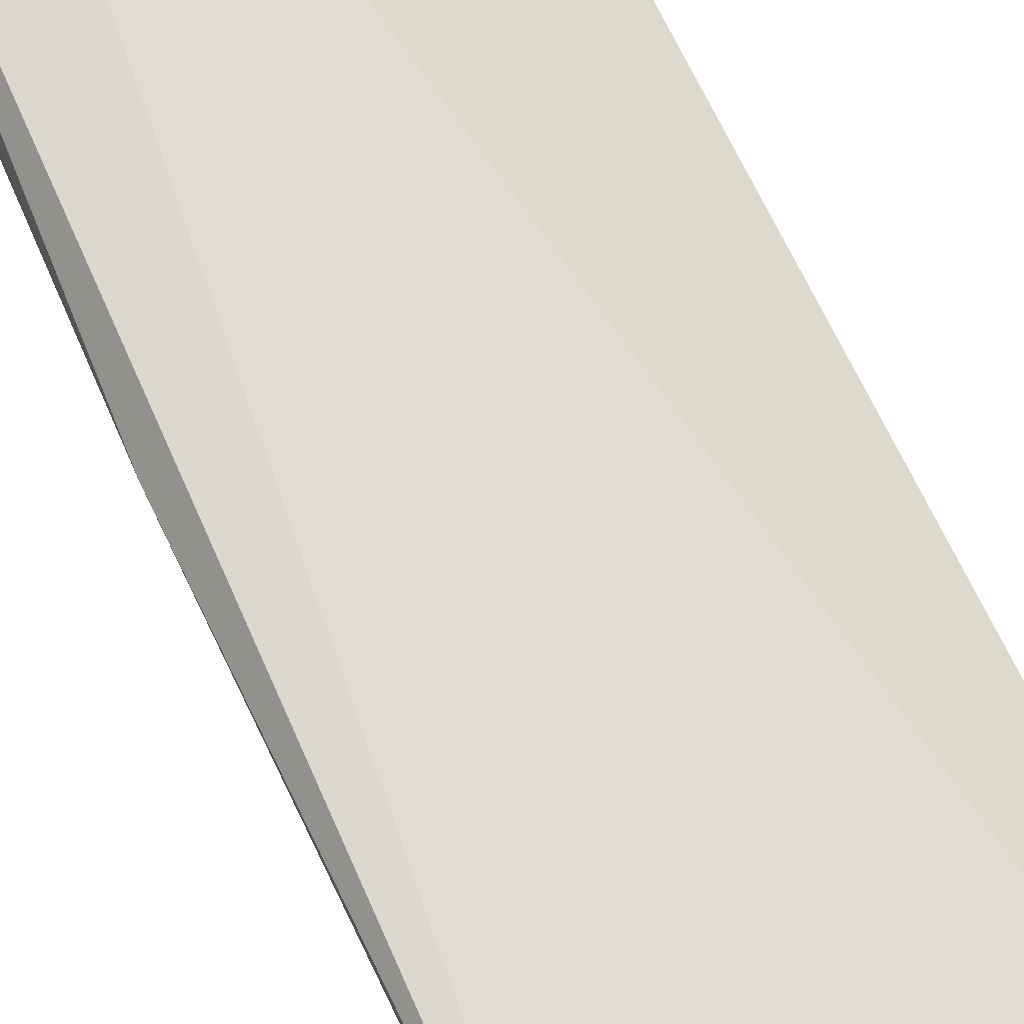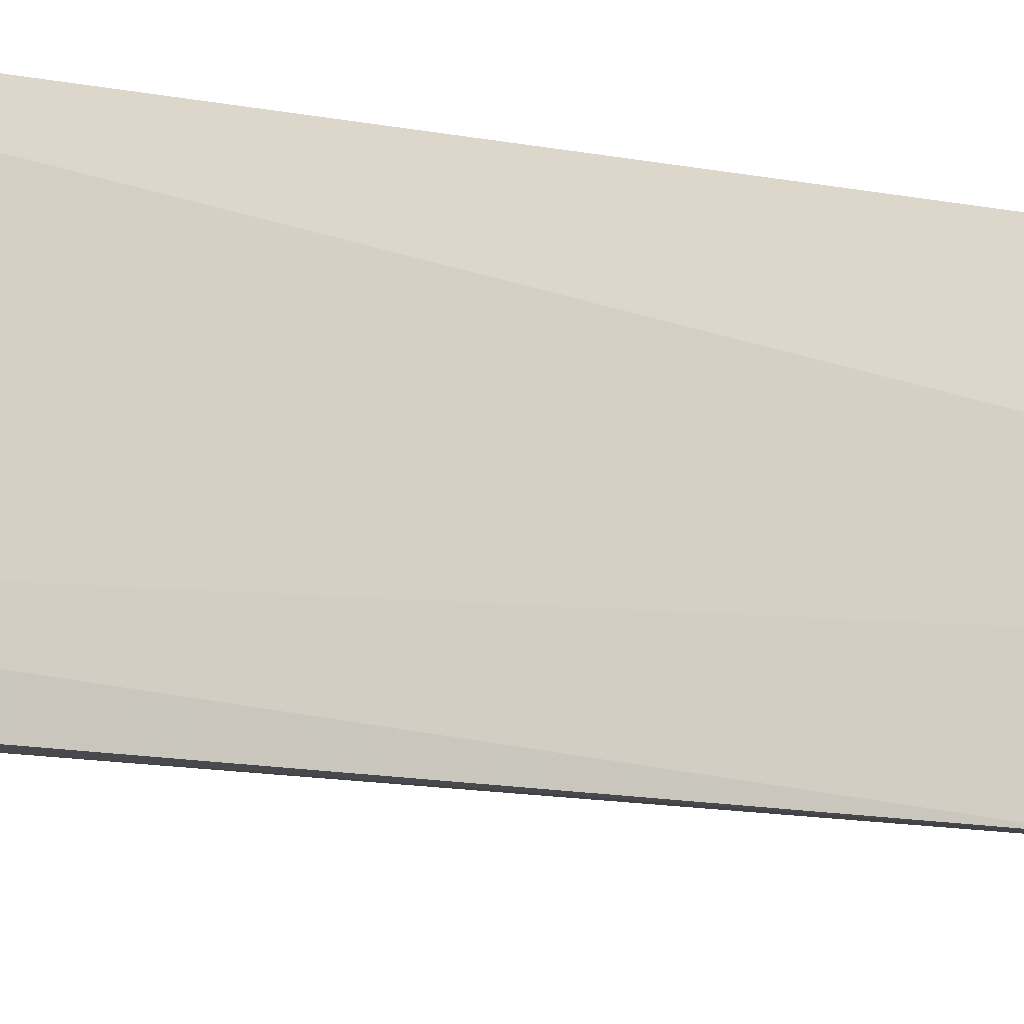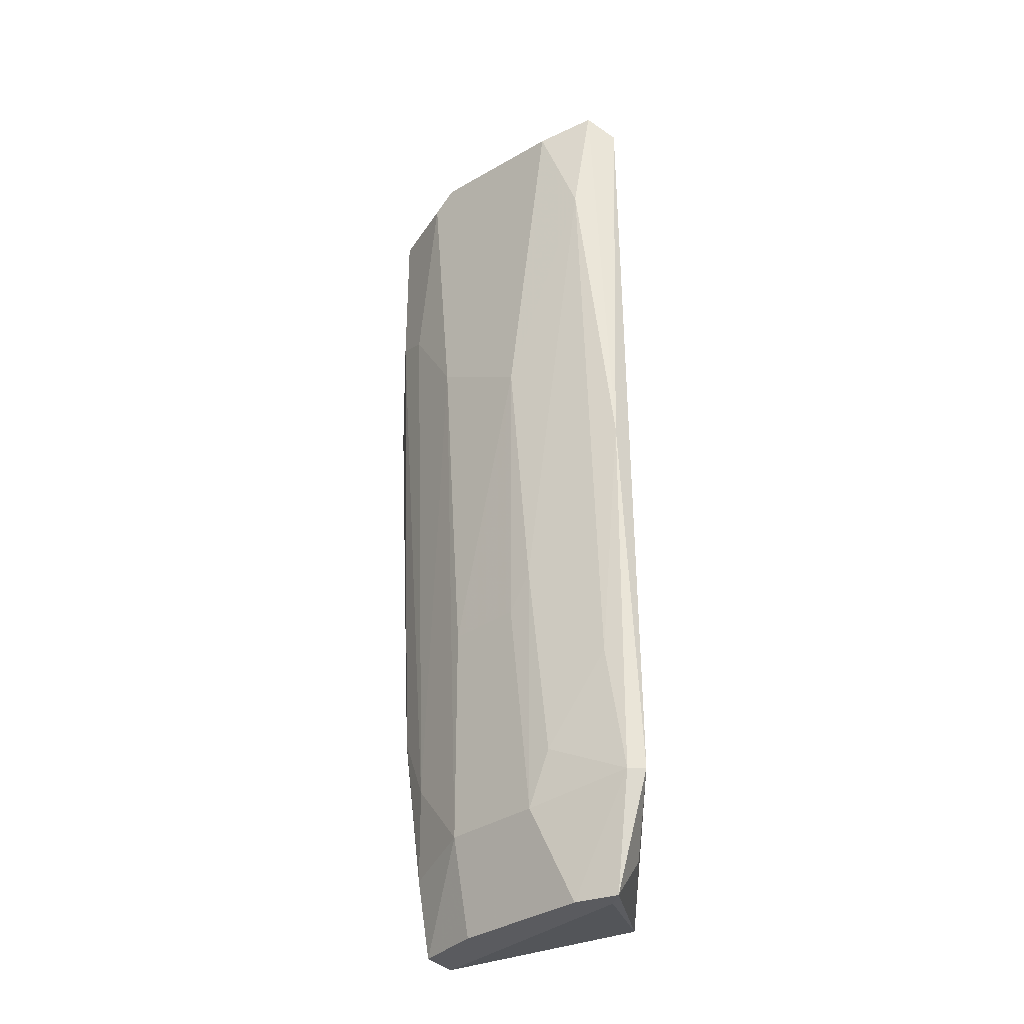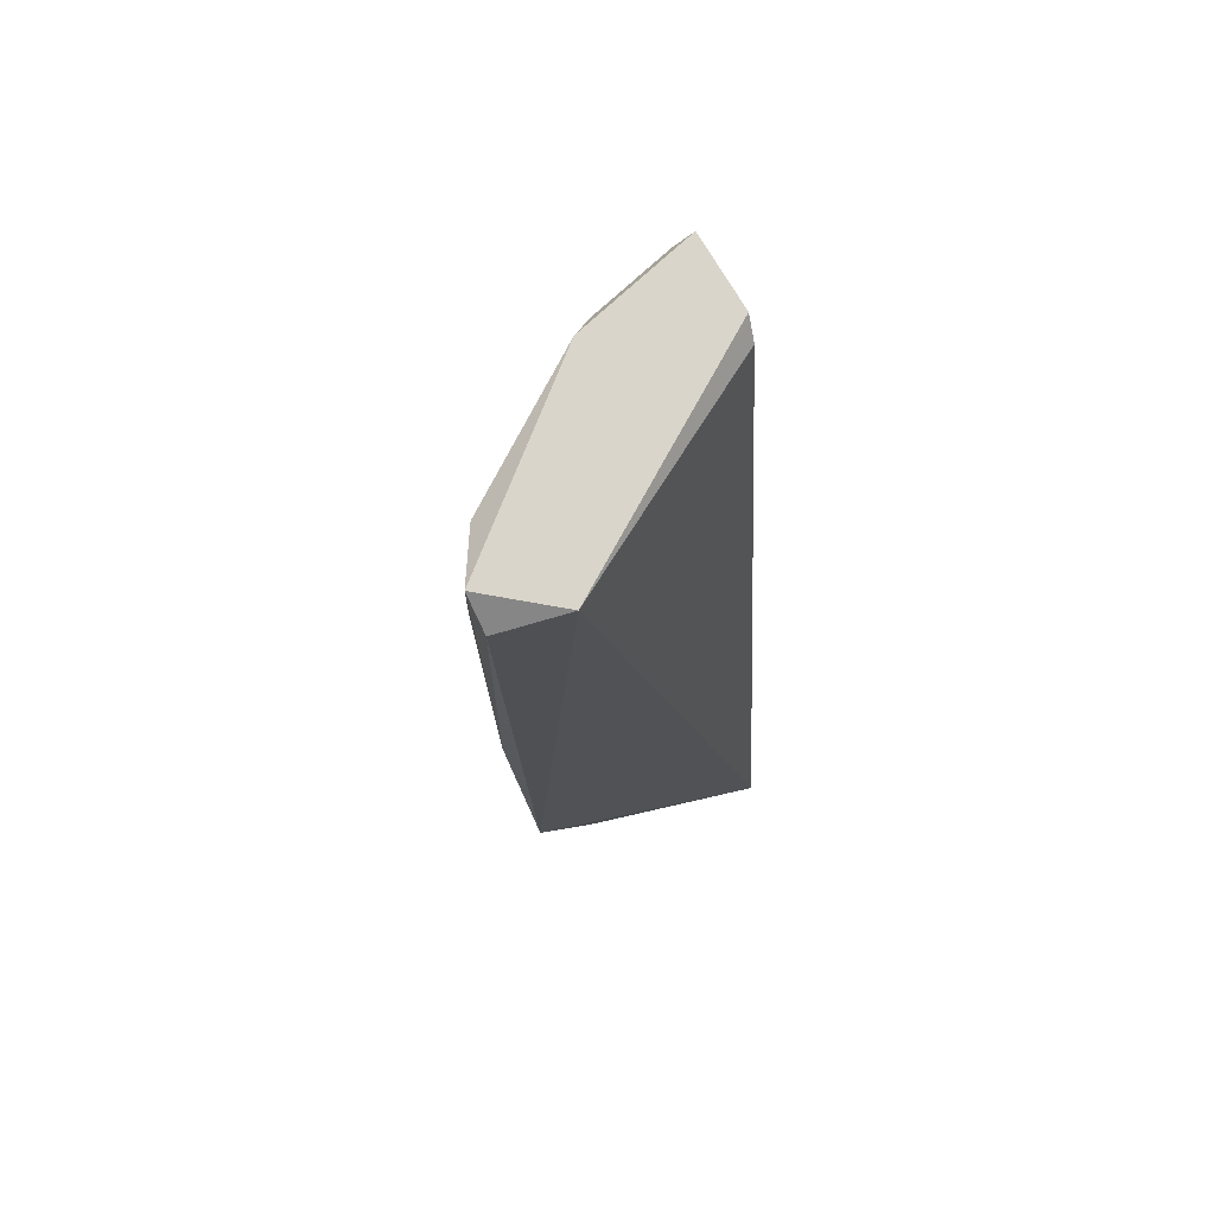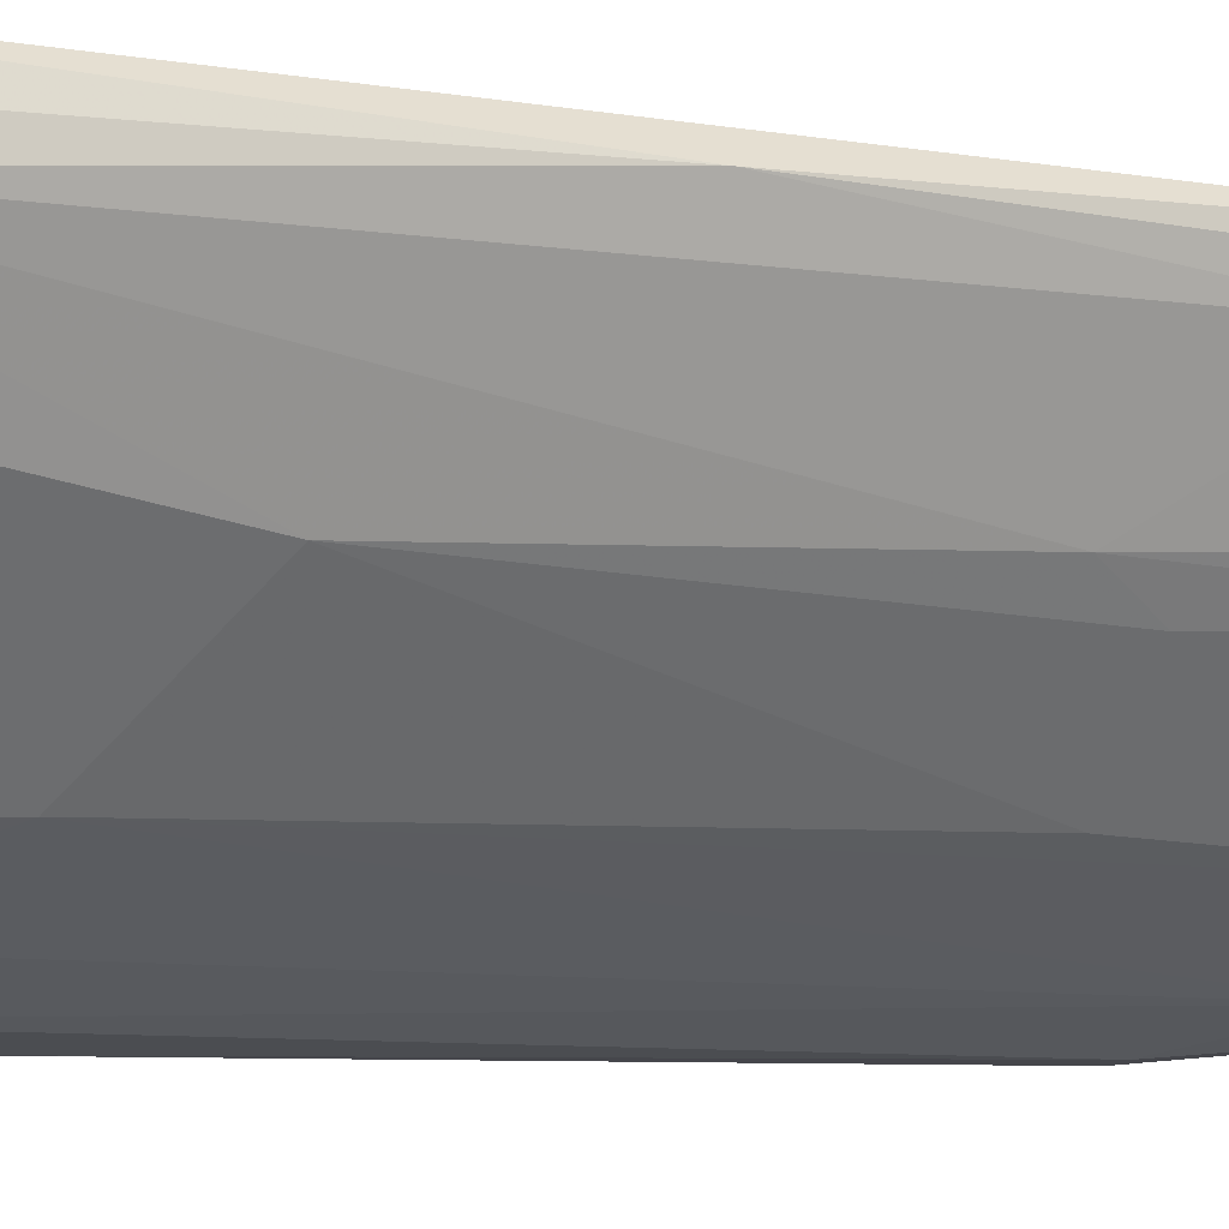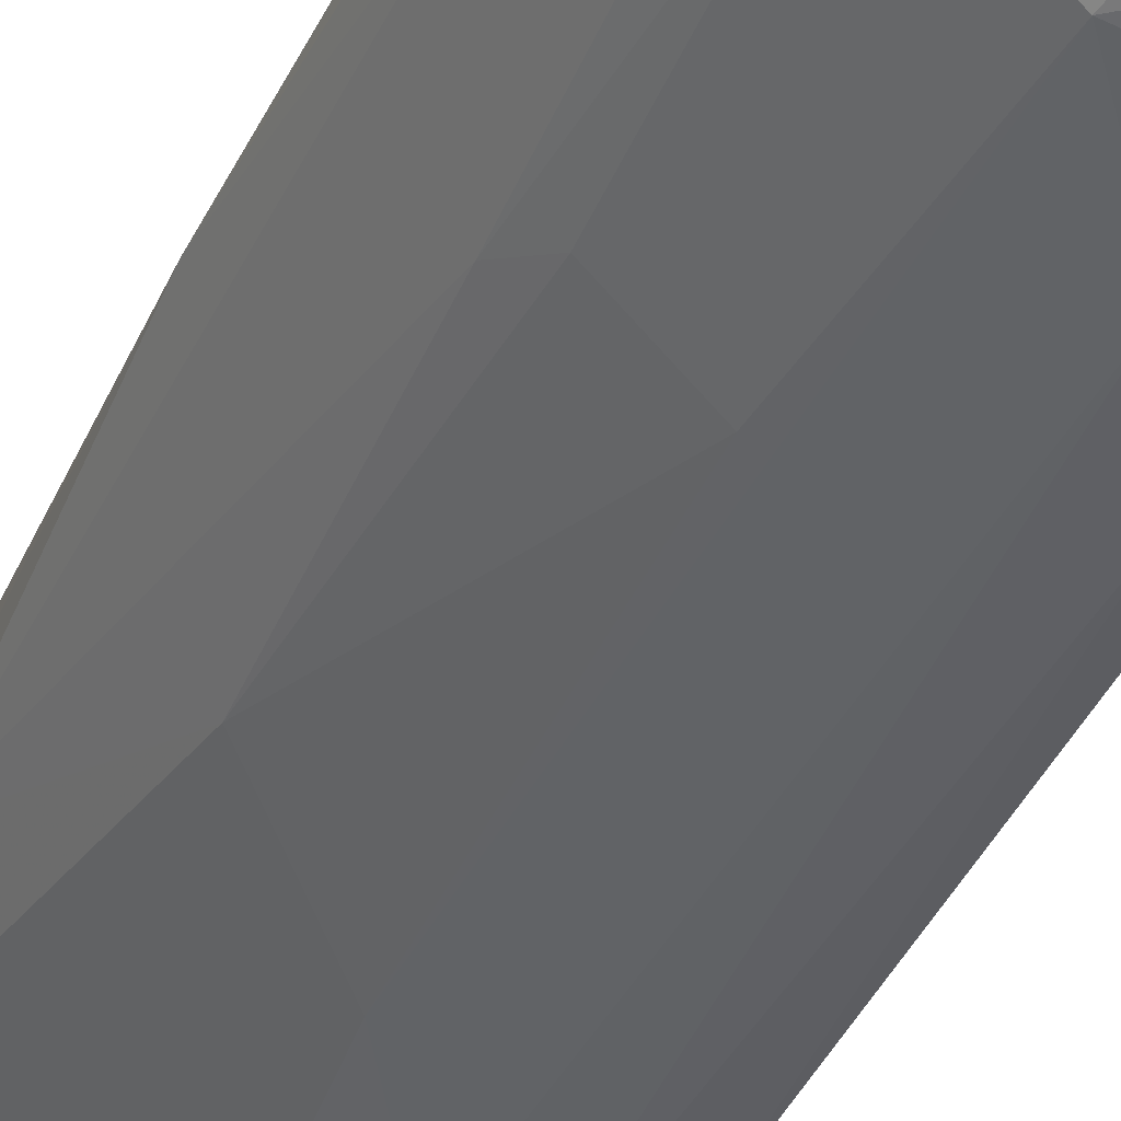
<metadata>
{"format":"obj","ext":"obj","renderer":"f3d","projection":"perspective","resolution":1024,"background":"white","views":[{"elev":68.4,"azim":-22.5,"up":"+Z"},{"elev":-11.5,"azim":75.7,"up":"+Z"},{"elev":-33.2,"azim":-91.3,"up":"+Y"},{"elev":74.3,"azim":-16.4,"up":"+Y"},{"elev":-11.2,"azim":-114.2,"up":"+Z"},{"elev":-34.8,"azim":-20.8,"up":"+Z"}]}
</metadata>
<code>
v -0.07243 -0.1243 -0.2258
v -0.2172 0.02049 -0.1017
v -0.08276 0.2791 -0.2361
v -0.06939 -0.2379 -0.08832
v -0.1758 0.2791 -0.09135
v -0.1758 -0.207 -0.1534
v -0.2068 0.2687 -0.1431
v -0.07243 0.2687 -0.1844
v -0.2068 -0.1966 -0.09135
v -0.06876 -0.2618 -0.1963
v -0.1448 0.1135 -0.2051
v -0.19 -0.2618 -0.1072
v -0.1345 -0.207 -0.1947
v -0.2137 0.2663 -0.09487
v -0.1448 0.2791 -0.2051
v -0.09311 0.1756 -0.2361
v -0.08826 -0.2618 -0.2089
v -0.07243 0.1135 -0.2361
v -0.1861 0.08256 -0.1637
v -0.1035 -0.1656 -0.2154
v -0.2068 -0.1243 -0.112
v -0.2172 0.2791 -0.112
v -0.1222 -0.2618 -0.1863
v -0.07243 0.2791 -0.1947
v -0.2172 0.2066 -0.1224
v -0.1345 0.2687 -0.2154
v -0.2068 -0.1966 -0.1017
v -0.1448 -0.08282 -0.1947
v -0.1861 -0.06217 -0.1534
v -0.08276 -0.1243 -0.2258
v -0.1787 -0.2618 -0.1298
v -0.1745 -0.237 -0.09447
v -0.1138 0.1653 -0.2258
v -0.1774 -0.2618 -0.1094
v -0.09311 0.2687 -0.2361
v -0.09311 -0.2174 -0.2154
v -0.1861 -0.176 -0.1431
v -0.1758 -0.08282 -0.1637
f 6 29 38
f 5 4 8
f 4 5 9
f 2 9 14
f 9 5 14
f 5 3 15
f 1 10 17
f 10 12 17
f 10 1 18
f 16 3 18
f 13 11 20
f 2 14 22
f 14 5 22
f 5 15 22
f 15 7 22
f 6 13 23
f 17 12 23
f 13 17 23
f 3 5 24
f 8 4 24
f 5 8 24
f 4 10 24
f 18 3 24
f 10 18 24
f 7 19 25
f 21 2 25
f 2 22 25
f 22 7 25
f 7 15 26
f 19 7 26
f 11 19 26
f 9 2 27
f 12 9 27
f 2 21 27
f 11 13 28
f 13 6 28
f 19 11 28
f 25 19 29
f 21 25 29
f 18 1 30
f 16 18 30
f 20 16 30
f 6 23 31
f 23 12 31
f 12 27 31
f 27 6 31
f 4 9 32
f 12 4 32
f 9 12 32
f 20 11 33
f 16 20 33
f 11 26 33
f 26 16 33
f 10 4 34
f 4 12 34
f 12 10 34
f 15 3 35
f 3 16 35
f 26 15 35
f 16 26 35
f 1 17 36
f 17 13 36
f 13 20 36
f 30 1 36
f 20 30 36
f 6 27 37
f 27 21 37
f 29 6 37
f 21 29 37
f 28 6 38
f 19 28 38
f 29 19 38

</code>
